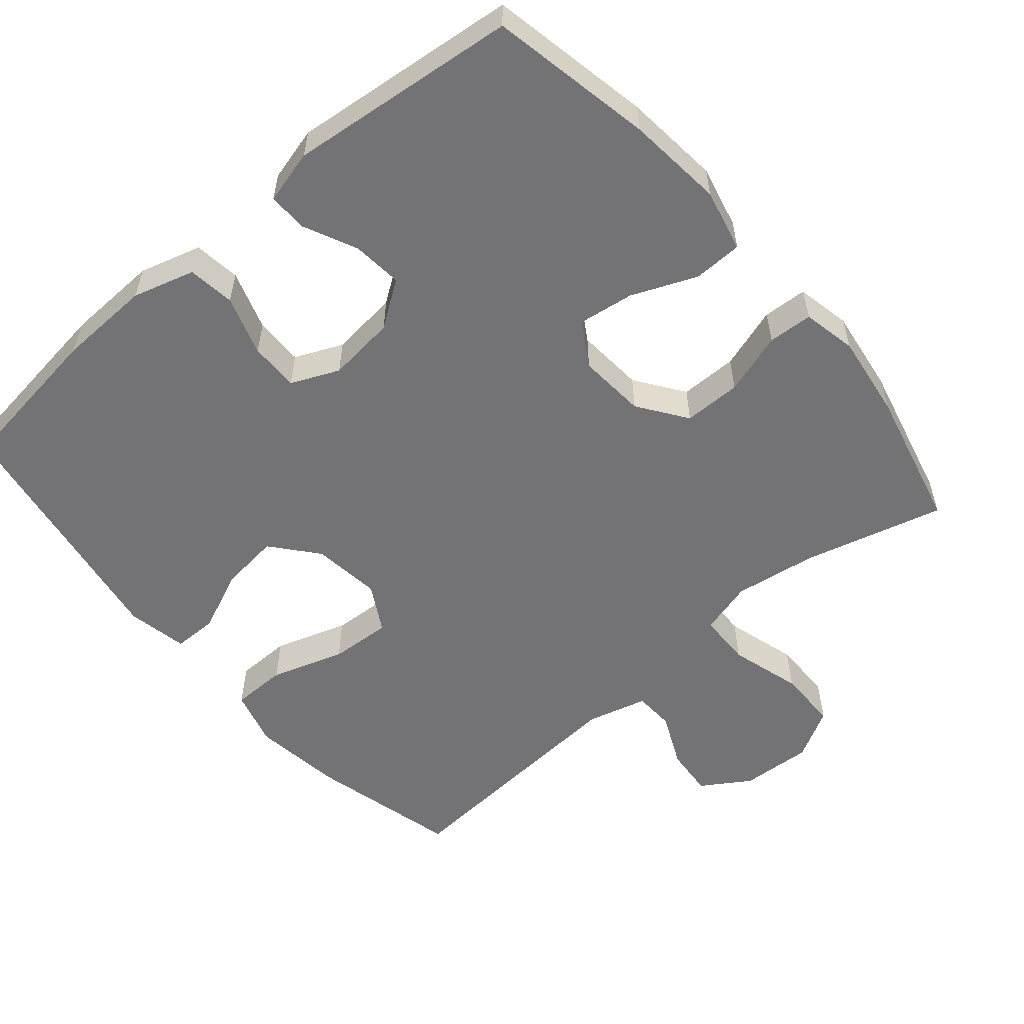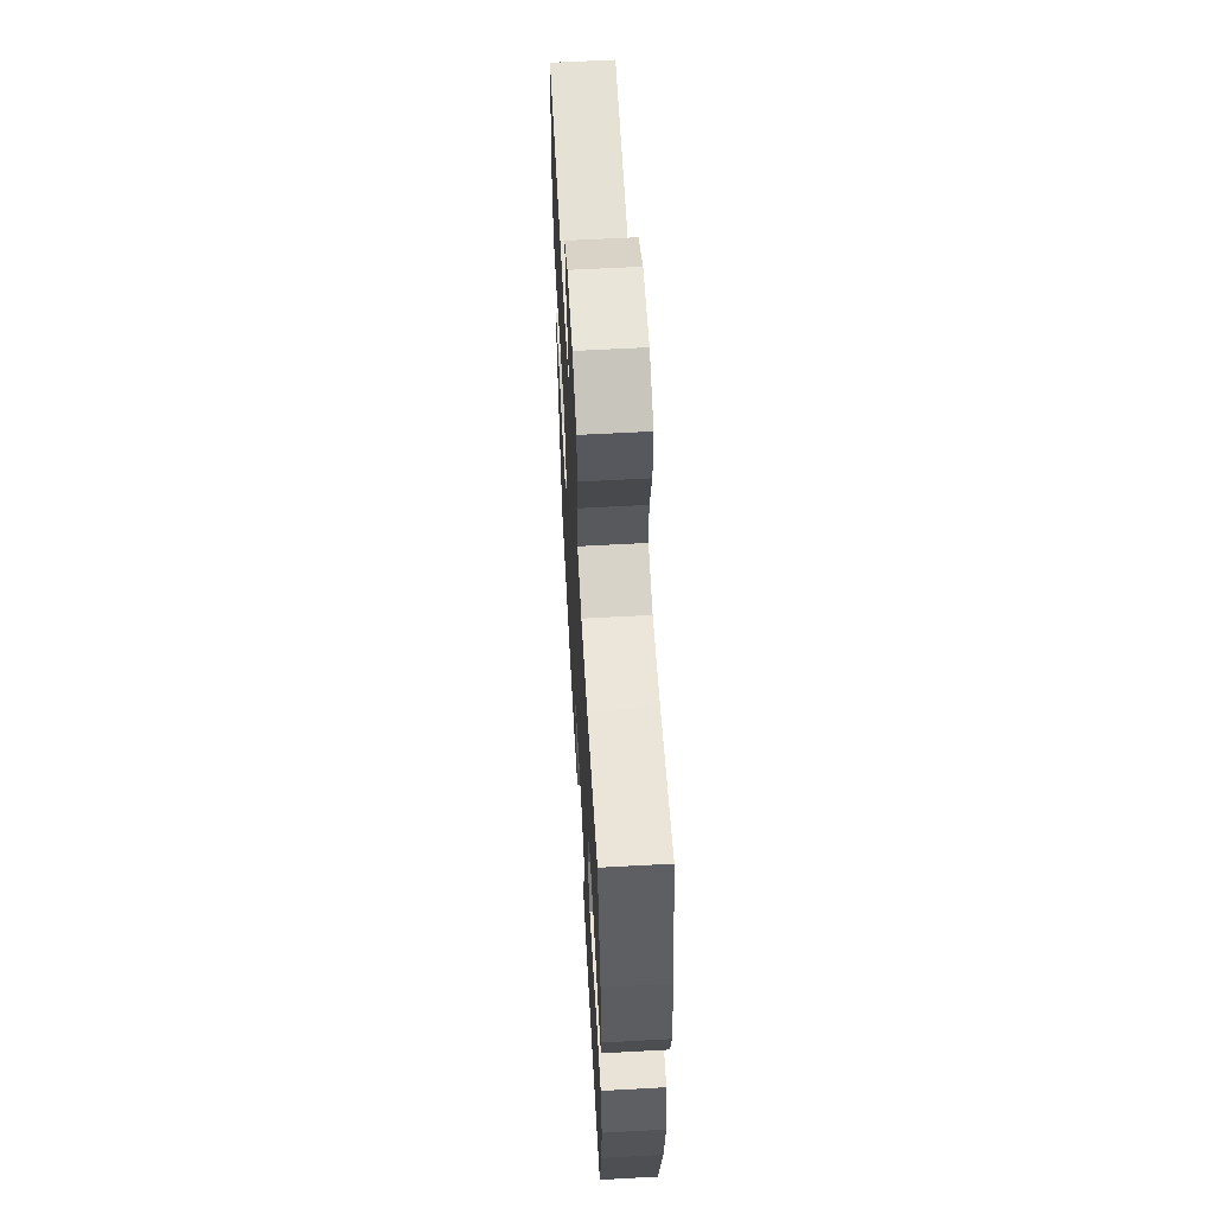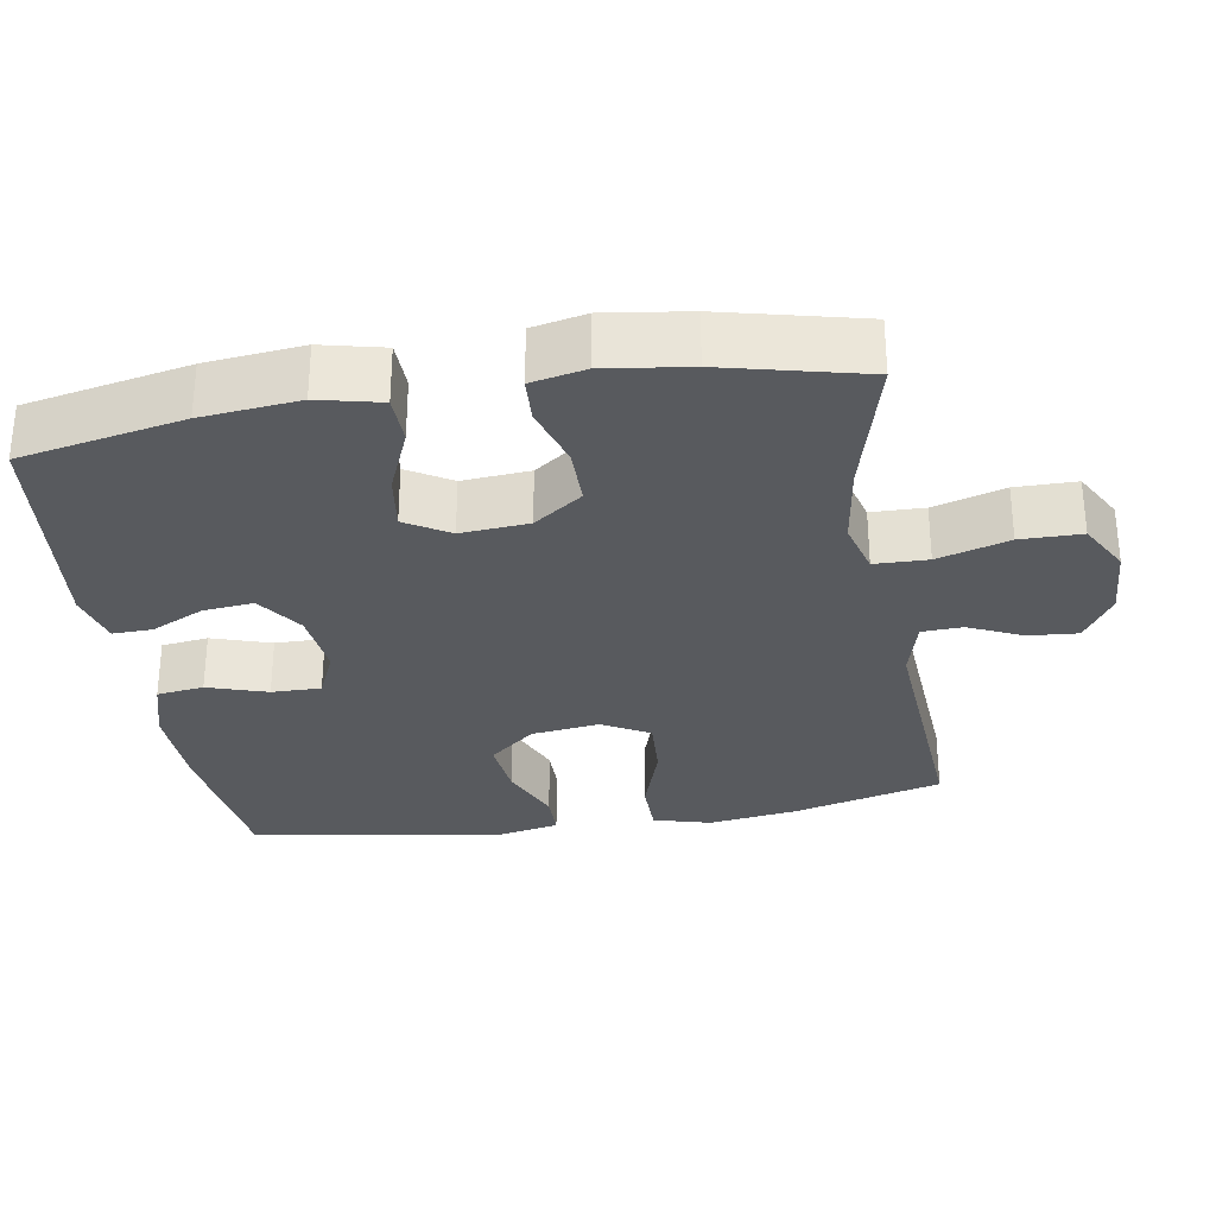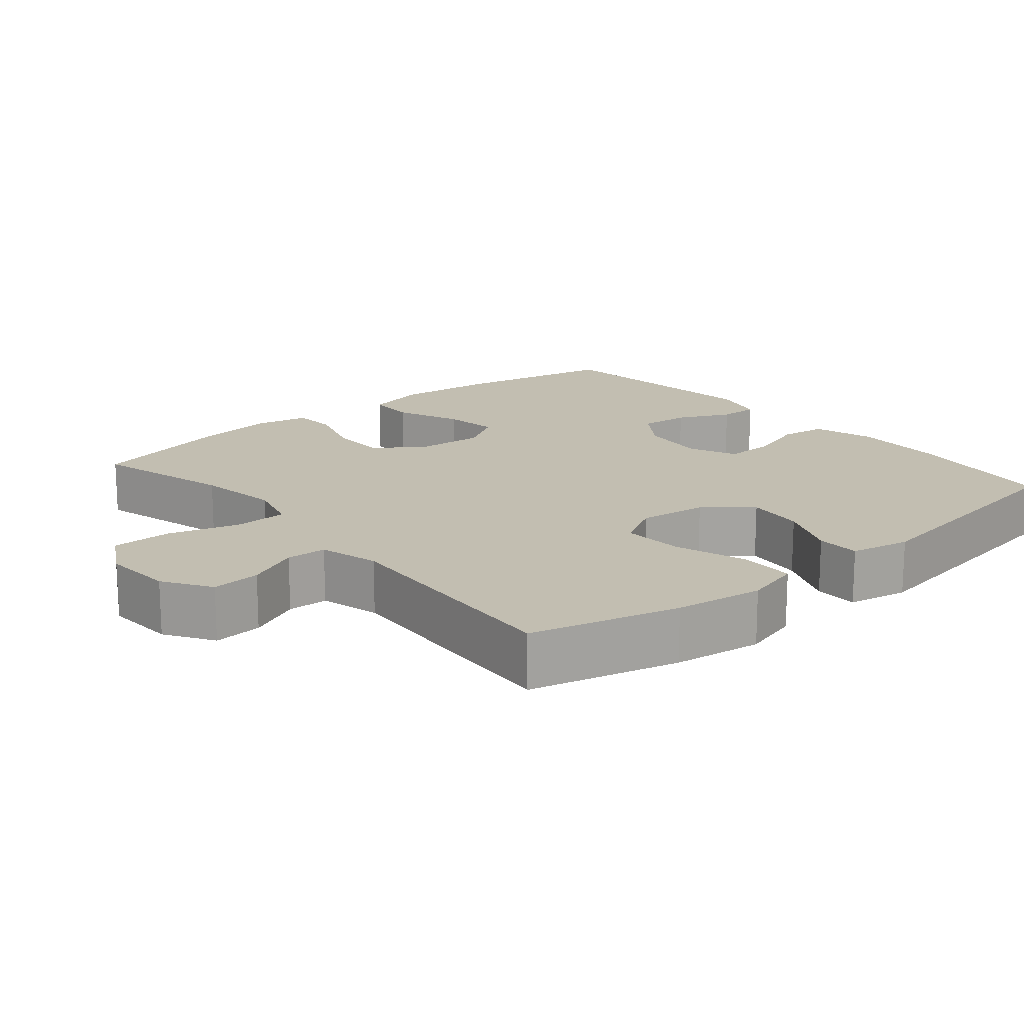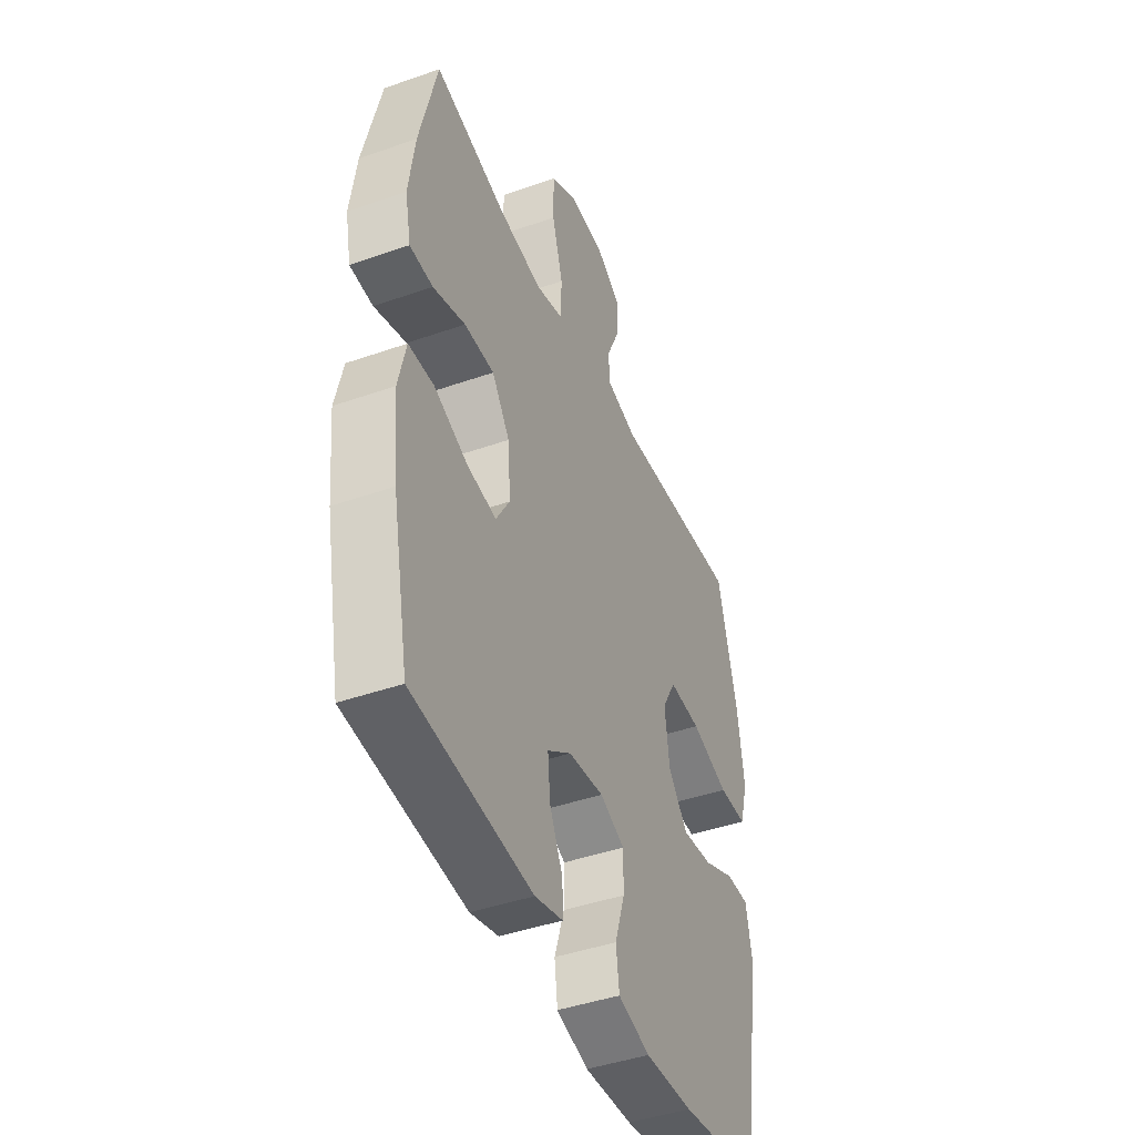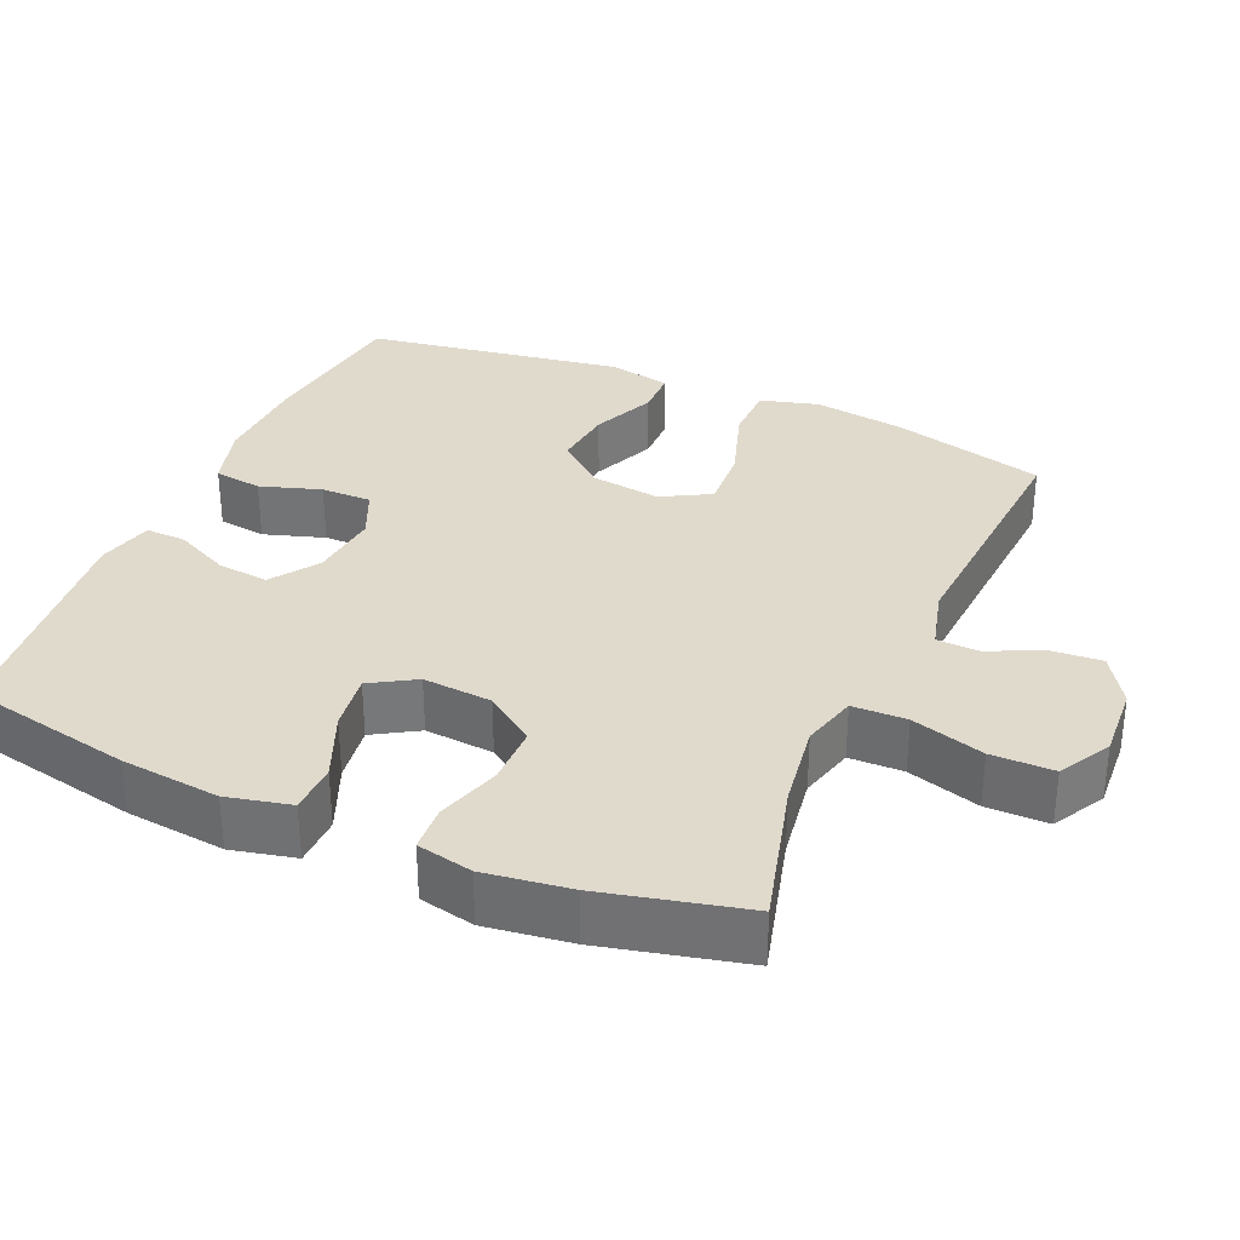
<metadata>
{"format":"obj","ext":"obj","renderer":"f3d","projection":"perspective","resolution":1024,"background":"white","views":[{"elev":-56.0,"azim":-139.5,"up":"+Y"},{"elev":61.2,"azim":-93.2,"up":"+Z"},{"elev":-30.6,"azim":-80.5,"up":"+Y"},{"elev":17.1,"azim":50.0,"up":"+Y"},{"elev":-43.4,"azim":-67.5,"up":"+Z"},{"elev":33.1,"azim":-66.3,"up":"+Y"}]}
</metadata>
<code>
o path210_path210.001
v -0.5506 0.0375 0.2727
v -0.5673 0.0375 0.1547
v -0.5515 0.0375 0.07789
v -0.4888 0.0375 0.07419
v -0.4011 0.0375 0.102
v -0.3198 0.0375 0.1016
v -0.2713 0.0375 0.03319
v -0.264 0.0375 -0.0624
v -0.3013 0.0375 -0.1243
v -0.3803 0.0375 -0.1129
v -0.4721 0.0375 -0.07429
v -0.541 0.0375 -0.07594
v -0.5615 0.0375 -0.1642
v -0.5478 0.0375 -0.3014
v -0.503 0.0375 -0.5317
v -0.1789 0.0375 -0.5661
v -0.1026 0.0375 -0.5466
v -0.1041 0.0375 -0.4906
v -0.1396 0.0375 -0.4153
v -0.1463 0.0375 -0.3448
v -0.08183 0.0375 -0.2999
v 0.01412 0.0375 -0.2895
v 0.08146 0.0375 -0.3194
v 0.08049 0.0375 -0.3891
v 0.05314 0.0375 -0.473
v 0.06173 0.0375 -0.5393
v 0.1492 0.0375 -0.5648
v 0.2805 0.0375 -0.5602
v 0.4987 0.0375 -0.5317
v 0.5569 0.0375 -0.1745
v 0.54 0.0375 -0.0891
v 0.4779 0.0375 -0.08829
v 0.3908 0.0375 -0.1259
v 0.3078 0.0375 -0.1352
v 0.2542 0.0375 -0.07093
v 0.2419 0.0375 0.02577
v 0.2792 0.0375 0.09223
v 0.3661 0.0375 0.08688
v 0.4693 0.0375 0.05263
v 0.547 0.0375 0.0535
v 0.5691 0.0375 0.1338
v 0.552 0.0375 0.2593
v 0.4987 0.0375 0.4703
v 0.1472 0.0375 0.4465
v 0.0625 0.0375 0.4694
v 0.06012 0.0375 0.5267
v 0.09464 0.0375 0.6019
v 0.1003 0.0375 0.6716
v 0.03257 0.0375 0.7151
v -0.06787 0.0375 0.7214
v -0.1391 0.0375 0.6818
v -0.1398 0.0375 0.5957
v -0.1106 0.0375 0.4952
v -0.1125 0.0375 0.4202
v -0.1881 0.0375 0.3996
v -0.3057 0.0375 0.4171
v -0.503 0.0375 0.4703
v -0.5506 -0.0375 0.2727
v -0.5673 -0.0375 0.1547
v -0.5515 -0.0375 0.07789
v -0.4888 -0.0375 0.07419
v -0.4011 -0.0375 0.102
v -0.3198 -0.0375 0.1016
v -0.2713 -0.0375 0.03319
v -0.264 -0.0375 -0.0624
v -0.3013 -0.0375 -0.1243
v -0.3803 -0.0375 -0.1129
v -0.4721 -0.0375 -0.07429
v -0.541 -0.0375 -0.07594
v -0.5615 -0.0375 -0.1642
v -0.5478 -0.0375 -0.3014
v -0.503 -0.0375 -0.5317
v -0.1789 -0.0375 -0.5661
v -0.1026 -0.0375 -0.5466
v -0.1041 -0.0375 -0.4906
v -0.1396 -0.0375 -0.4153
v -0.1463 -0.0375 -0.3448
v -0.08183 -0.0375 -0.2999
v 0.01412 -0.0375 -0.2895
v 0.08146 -0.0375 -0.3194
v 0.08049 -0.0375 -0.3891
v 0.05314 -0.0375 -0.473
v 0.06173 -0.0375 -0.5393
v 0.1492 -0.0375 -0.5648
v 0.2805 -0.0375 -0.5602
v 0.4987 -0.0375 -0.5317
v 0.5569 -0.0375 -0.1745
v 0.54 -0.0375 -0.0891
v 0.4779 -0.0375 -0.08829
v 0.3908 -0.0375 -0.1259
v 0.3078 -0.0375 -0.1352
v 0.2542 -0.0375 -0.07093
v 0.2419 -0.0375 0.02577
v 0.2792 -0.0375 0.09223
v 0.3661 -0.0375 0.08688
v 0.4693 -0.0375 0.05263
v 0.547 -0.0375 0.0535
v 0.5691 -0.0375 0.1338
v 0.552 -0.0375 0.2593
v 0.4987 -0.0375 0.4703
v 0.1472 -0.0375 0.4465
v 0.0625 -0.0375 0.4694
v 0.06012 -0.0375 0.5267
v 0.09464 -0.0375 0.6019
v 0.1003 -0.0375 0.6716
v 0.03257 -0.0375 0.7151
v -0.06787 -0.0375 0.7214
v -0.1391 -0.0375 0.6818
v -0.1398 -0.0375 0.5957
v -0.1106 -0.0375 0.4952
v -0.1125 -0.0375 0.4202
v -0.1881 -0.0375 0.3996
v -0.3057 -0.0375 0.4171
v -0.503 -0.0375 0.4703
v -0.5506 0.0375 0.2727
v -0.5673 0.0375 0.1547
v -0.5515 0.0375 0.07789
v -0.5515 0.0375 0.07789
v -0.541 0.0375 -0.07594
v -0.541 0.0375 -0.07594
v -0.5615 0.0375 -0.1642
v -0.5478 0.0375 -0.3014
v -0.4888 0.0375 0.07419
v -0.4721 0.0375 -0.07429
v -0.503 0.0375 0.4703
v -0.503 0.0375 0.4703
v -0.503 0.0375 -0.5317
v -0.503 0.0375 -0.5317
v -0.4011 0.0375 0.102
v -0.3803 0.0375 -0.1129
v -0.3057 0.0375 0.4171
v -0.3198 0.0375 0.1016
v -0.3013 0.0375 -0.1243
v -0.3013 0.0375 -0.1243
v -0.2713 0.0375 0.03319
v -0.1881 0.0375 0.3996
v -0.264 0.0375 -0.0624
v -0.1789 0.0375 -0.5661
v -0.1125 0.0375 0.4202
v -0.1125 0.0375 0.4202
v -0.1396 0.0375 -0.4153
v -0.1463 0.0375 -0.3448
v -0.1463 0.0375 -0.3448
v -0.1026 0.0375 -0.5466
v -0.1026 0.0375 -0.5466
v -0.08183 0.0375 -0.2999
v -0.1391 0.0375 0.6818
v -0.1391 0.0375 0.6818
v -0.1398 0.0375 0.5957
v -0.1106 0.0375 0.4952
v -0.1041 0.0375 -0.4906
v -0.06787 0.0375 0.7214
v 0.01412 0.0375 -0.2895
v 0.03257 0.0375 0.7151
v 0.08146 0.0375 -0.3194
v 0.08146 0.0375 -0.3194
v 0.1003 0.0375 0.6716
v 0.1003 0.0375 0.6716
v 0.08049 0.0375 -0.3891
v 0.05314 0.0375 -0.473
v 0.06173 0.0375 -0.5393
v 0.06173 0.0375 -0.5393
v 0.09464 0.0375 0.6019
v 0.06012 0.0375 0.5267
v 0.0625 0.0375 0.4694
v 0.0625 0.0375 0.4694
v 0.1492 0.0375 -0.5648
v 0.1472 0.0375 0.4465
v 0.2805 0.0375 -0.5602
v 0.2419 0.0375 0.02577
v 0.2792 0.0375 0.09223
v 0.2792 0.0375 0.09223
v 0.2542 0.0375 -0.07093
v 0.3078 0.0375 -0.1352
v 0.3661 0.0375 0.08688
v 0.3908 0.0375 -0.1259
v 0.4693 0.0375 0.05263
v 0.4779 0.0375 -0.08829
v 0.4987 0.0375 0.4703
v 0.4987 0.0375 0.4703
v 0.547 0.0375 0.0535
v 0.547 0.0375 0.0535
v 0.4987 0.0375 -0.5317
v 0.4987 0.0375 -0.5317
v 0.54 0.0375 -0.0891
v 0.54 0.0375 -0.0891
v 0.552 0.0375 0.2593
v 0.5569 0.0375 -0.1745
v 0.5691 0.0375 0.1338
v -0.5506 -0.0375 0.2727
v -0.5673 -0.0375 0.1547
v -0.5515 -0.0375 0.07789
v -0.5515 -0.0375 0.07789
v -0.541 -0.0375 -0.07594
v -0.541 -0.0375 -0.07594
v -0.5615 -0.0375 -0.1642
v -0.5478 -0.0375 -0.3014
v -0.4888 -0.0375 0.07419
v -0.4721 -0.0375 -0.07429
v -0.503 -0.0375 0.4703
v -0.503 -0.0375 0.4703
v -0.503 -0.0375 -0.5317
v -0.503 -0.0375 -0.5317
v -0.4011 -0.0375 0.102
v -0.3803 -0.0375 -0.1129
v -0.3057 -0.0375 0.4171
v -0.3198 -0.0375 0.1016
v -0.3013 -0.0375 -0.1243
v -0.3013 -0.0375 -0.1243
v -0.2713 -0.0375 0.03319
v -0.1881 -0.0375 0.3996
v -0.264 -0.0375 -0.0624
v -0.1789 -0.0375 -0.5661
v -0.1125 -0.0375 0.4202
v -0.1125 -0.0375 0.4202
v -0.1396 -0.0375 -0.4153
v -0.1463 -0.0375 -0.3448
v -0.1463 -0.0375 -0.3448
v -0.1026 -0.0375 -0.5466
v -0.1026 -0.0375 -0.5466
v -0.08183 -0.0375 -0.2999
v -0.1391 -0.0375 0.6818
v -0.1391 -0.0375 0.6818
v -0.1398 -0.0375 0.5957
v -0.1106 -0.0375 0.4952
v -0.1041 -0.0375 -0.4906
v -0.06787 -0.0375 0.7214
v 0.01412 -0.0375 -0.2895
v 0.03257 -0.0375 0.7151
v 0.08146 -0.0375 -0.3194
v 0.08146 -0.0375 -0.3194
v 0.1003 -0.0375 0.6716
v 0.1003 -0.0375 0.6716
v 0.08049 -0.0375 -0.3891
v 0.05314 -0.0375 -0.473
v 0.06173 -0.0375 -0.5393
v 0.06173 -0.0375 -0.5393
v 0.09464 -0.0375 0.6019
v 0.06012 -0.0375 0.5267
v 0.0625 -0.0375 0.4694
v 0.0625 -0.0375 0.4694
v 0.1492 -0.0375 -0.5648
v 0.1472 -0.0375 0.4465
v 0.2805 -0.0375 -0.5602
v 0.2419 -0.0375 0.02577
v 0.2792 -0.0375 0.09223
v 0.2792 -0.0375 0.09223
v 0.2542 -0.0375 -0.07093
v 0.3078 -0.0375 -0.1352
v 0.3661 -0.0375 0.08688
v 0.3908 -0.0375 -0.1259
v 0.4693 -0.0375 0.05263
v 0.4779 -0.0375 -0.08829
v 0.4987 -0.0375 0.4703
v 0.4987 -0.0375 0.4703
v 0.547 -0.0375 0.0535
v 0.547 -0.0375 0.0535
v 0.4987 -0.0375 -0.5317
v 0.4987 -0.0375 -0.5317
v 0.54 -0.0375 -0.0891
v 0.54 -0.0375 -0.0891
v 0.552 -0.0375 0.2593
v 0.5569 -0.0375 -0.1745
v 0.5691 -0.0375 0.1338
f 242 234 235
f 210 211 207
f 227 224 229
f 196 199 194
f 206 207 211
f 217 208 197
f 253 263 260
f 256 264 252
f 264 262 250
f 254 243 262
f 245 210 212
f 243 240 214
f 242 235 236
f 224 227 222
f 258 249 244
f 225 239 224
f 249 248 230
f 246 214 245
f 239 225 240
f 252 264 250
f 204 191 198
f 198 191 192
f 245 212 228
f 202 217 197
f 197 205 196
f 229 224 238
f 232 229 238
f 263 251 258
f 212 208 221
f 221 208 217
f 190 206 200
f 244 234 242
f 245 214 210
f 244 230 234
f 230 248 228
f 214 211 210
f 238 224 239
f 250 262 246
f 214 246 243
f 190 204 206
f 243 246 262
f 248 245 228
f 214 240 225
f 197 208 205
f 216 213 226
f 216 217 202
f 205 199 196
f 213 216 202
f 207 206 204
f 244 249 230
f 226 213 219
f 258 251 249
f 191 204 190
f 228 212 221
f 251 263 253
f 1 2 59 58
f 2 118 193 59
f 120 13 70 195
f 13 14 71 70
f 3 4 61 60
f 11 12 69 68
f 126 1 58 201
f 14 128 203 71
f 4 5 62 61
f 10 11 68 67
f 56 57 114 113
f 5 6 63 62
f 134 10 67 209
f 6 7 64 63
f 55 56 113 112
f 8 9 66 65
f 15 16 73 72
f 7 8 65 64
f 140 55 112 215
f 19 143 218 76
f 16 145 220 73
f 20 21 78 77
f 148 52 109 223
f 52 53 110 109
f 18 19 76 75
f 17 18 75 74
f 50 51 108 107
f 53 54 111 110
f 21 22 79 78
f 49 50 107 106
f 22 156 231 79
f 158 49 106 233
f 24 25 82 81
f 25 162 237 82
f 47 48 105 104
f 46 47 104 103
f 166 46 103 241
f 26 27 84 83
f 44 45 102 101
f 23 24 81 80
f 27 28 85 84
f 36 172 247 93
f 35 36 93 92
f 34 35 92 91
f 37 38 95 94
f 33 34 91 90
f 38 39 96 95
f 32 33 90 89
f 180 44 101 255
f 39 182 257 96
f 28 184 259 85
f 186 32 89 261
f 42 43 100 99
f 30 31 88 87
f 29 30 87 86
f 41 42 99 98
f 40 41 98 97
f 167 160 159
f 135 132 136
f 152 154 149
f 121 119 124
f 131 136 132
f 142 122 133
f 178 185 188
f 181 177 189
f 189 175 187
f 179 187 168
f 170 137 135
f 168 139 165
f 167 161 160
f 149 147 152
f 183 169 174
f 150 149 164
f 174 155 173
f 171 170 139
f 164 165 150
f 177 175 189
f 129 123 116
f 123 117 116
f 170 153 137
f 127 122 142
f 122 121 130
f 154 163 149
f 157 163 154
f 188 183 176
f 137 146 133
f 146 142 133
f 115 125 131
f 169 167 159
f 170 135 139
f 169 159 155
f 155 153 173
f 139 135 136
f 163 164 149
f 175 171 187
f 139 168 171
f 115 131 129
f 168 187 171
f 173 153 170
f 139 150 165
f 122 130 133
f 141 151 138
f 141 127 142
f 130 121 124
f 138 127 141
f 132 129 131
f 169 155 174
f 151 144 138
f 183 174 176
f 116 115 129
f 153 146 137
f 176 178 188

</code>
